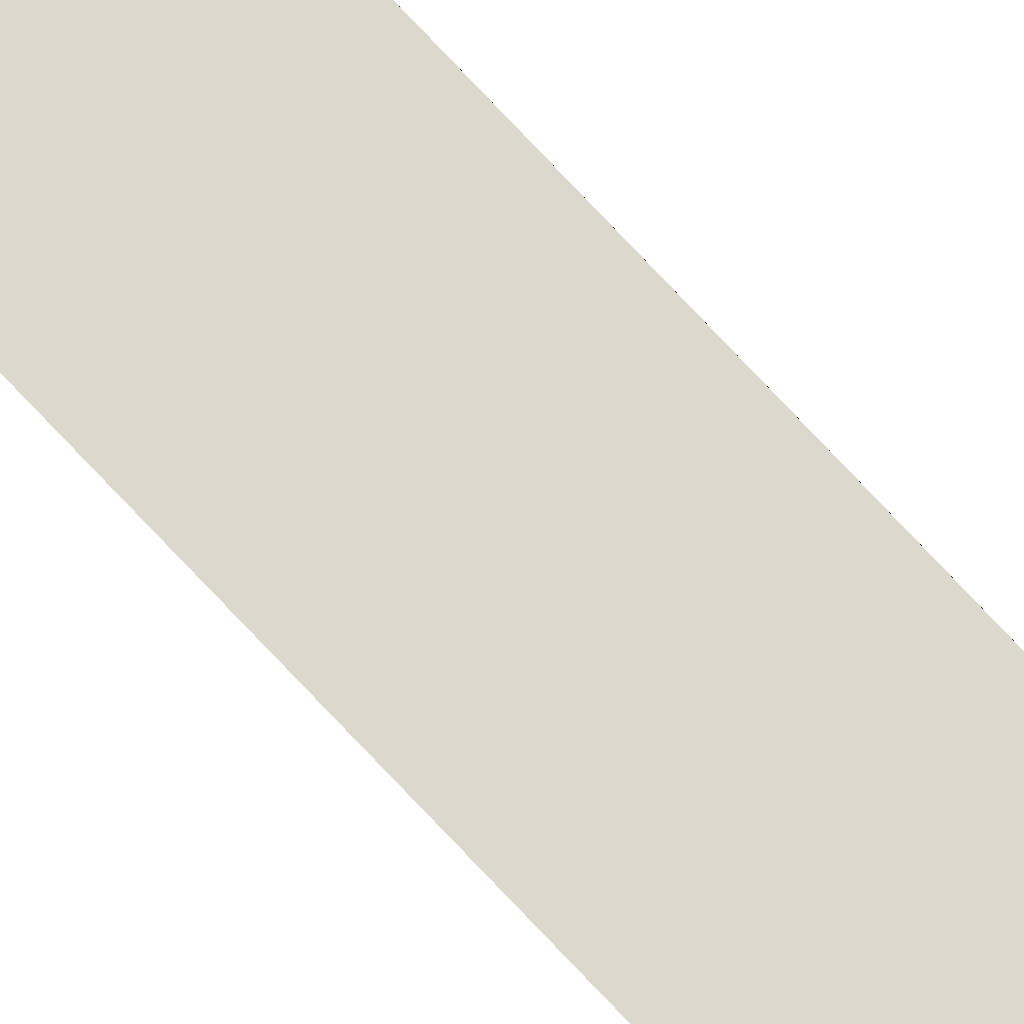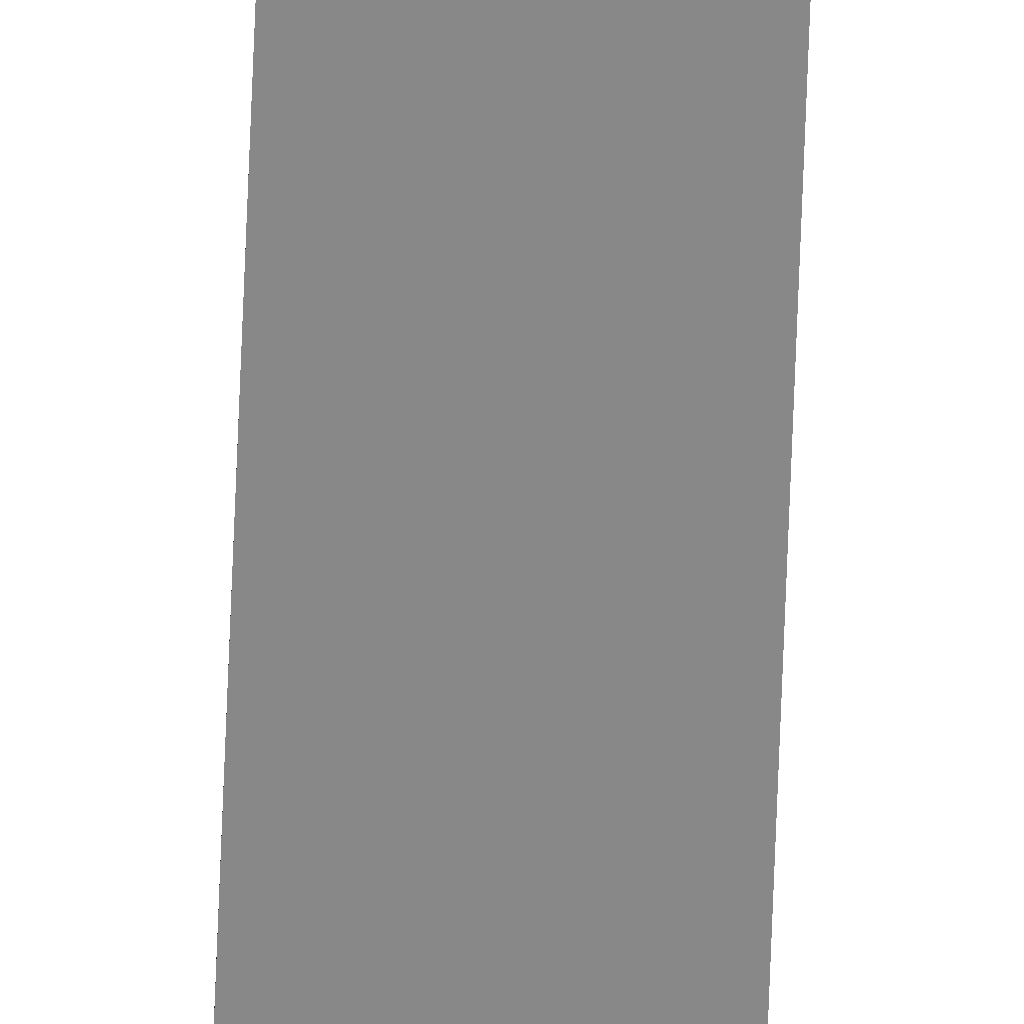
<metadata>
{"format":"obj","ext":"obj","renderer":"f3d","projection":"perspective","resolution":1024,"background":"white","views":[{"elev":72.4,"azim":-42.7,"up":"+Y"},{"elev":-62.7,"azim":177.9,"up":"+Y"}]}
</metadata>
<code>
o All_Top.006_Mesh.019
v 13.87 0.4508 -21.32
v 13.87 0.4508 -4.479
v 13.87 0.4508 -6.35
v 13.87 0.4508 -8.221
v 13.87 0.4508 -10.09
v 13.87 0.4508 -11.96
v 13.87 0.4508 -13.83
v 13.87 0.4508 -15.7
v 13.87 0.4508 -17.57
v 13.87 0.4508 -19.44
v 13.82 0.4508 -4.479
v 13.82 0.4508 -6.35
v 13.82 0.4508 -8.221
v 13.82 0.4508 -10.09
v 13.82 0.4508 -11.96
v 13.82 0.4508 -13.83
v 13.82 0.4508 -15.7
v 13.82 0.4508 -17.57
v 13.82 0.4508 -19.44
v 13.82 0.4508 -21.32
f 2 3 4 5 6 7 8 9 10 1 20 19 18 17 16 15 14 13 12 11

</code>
